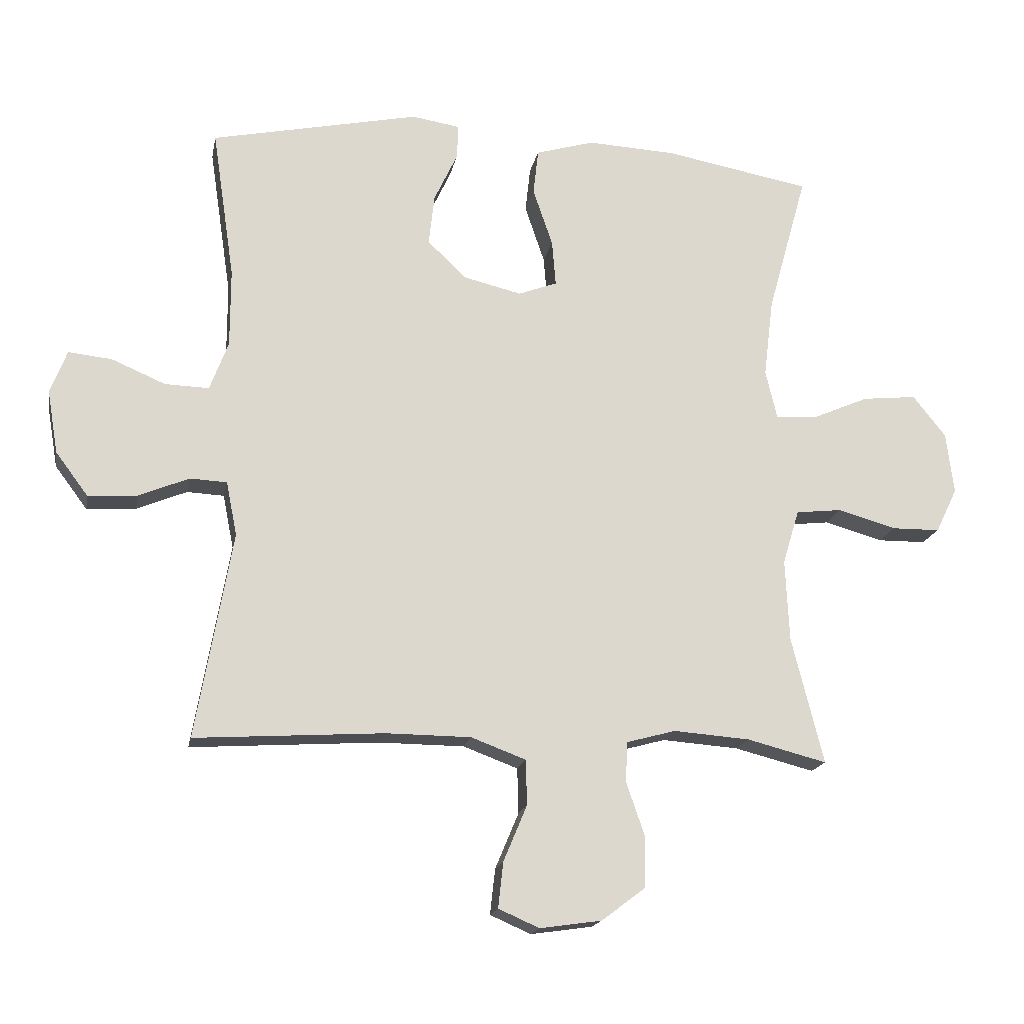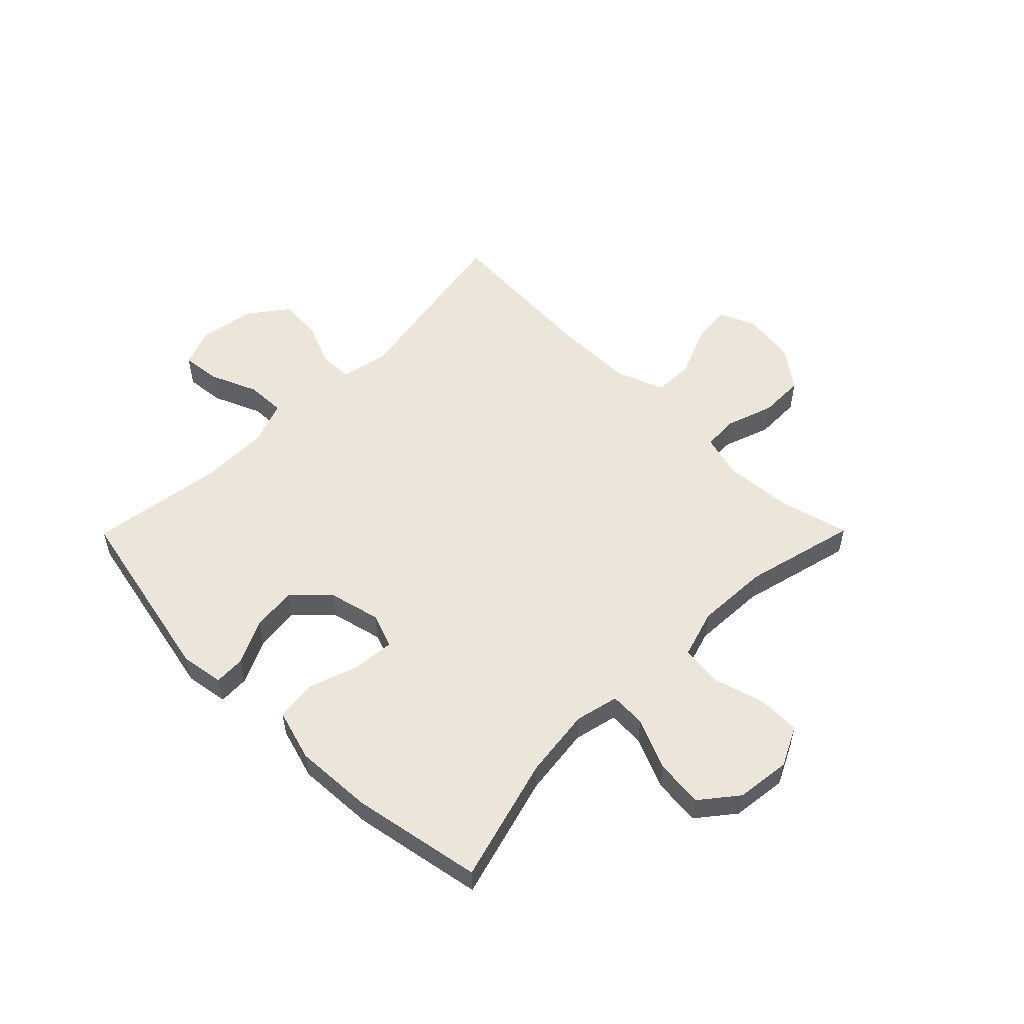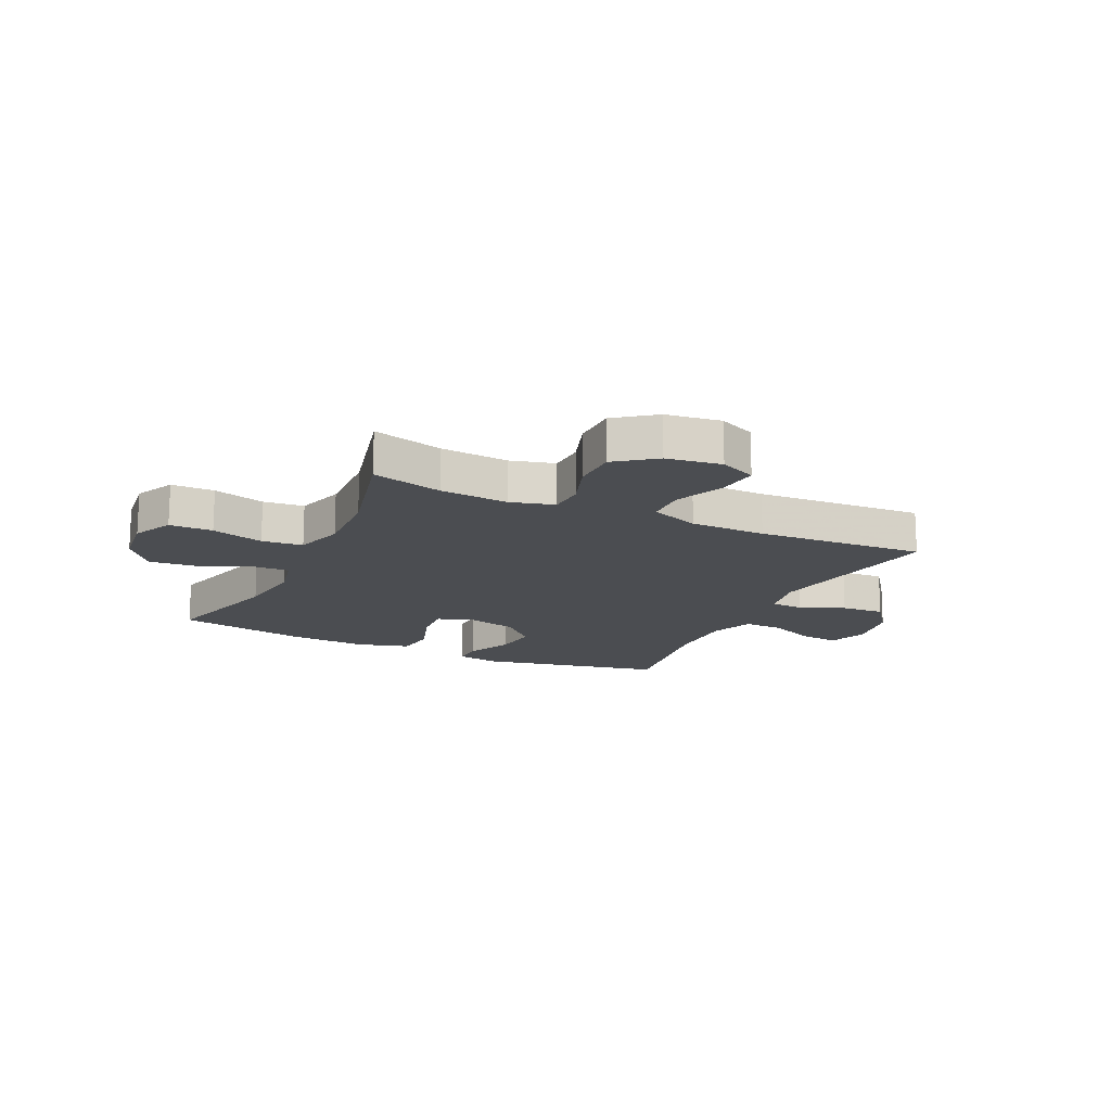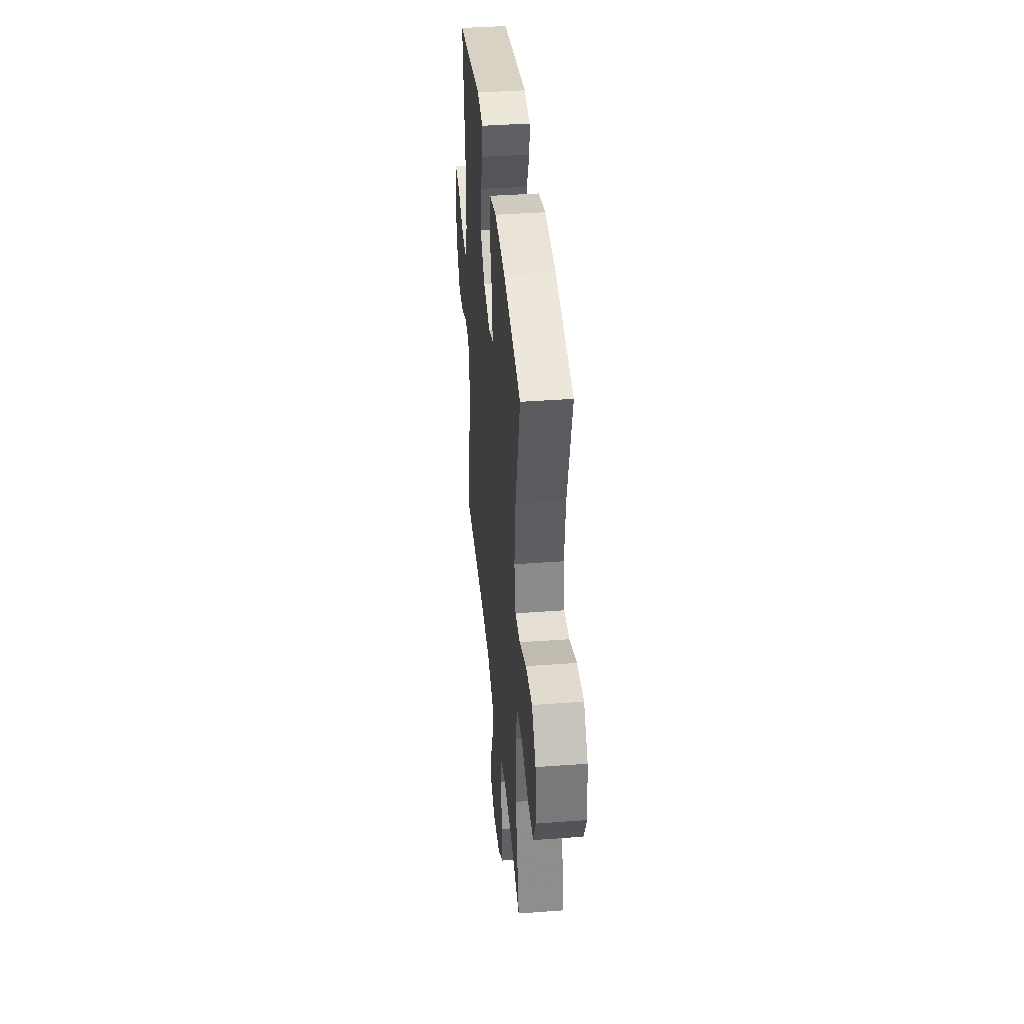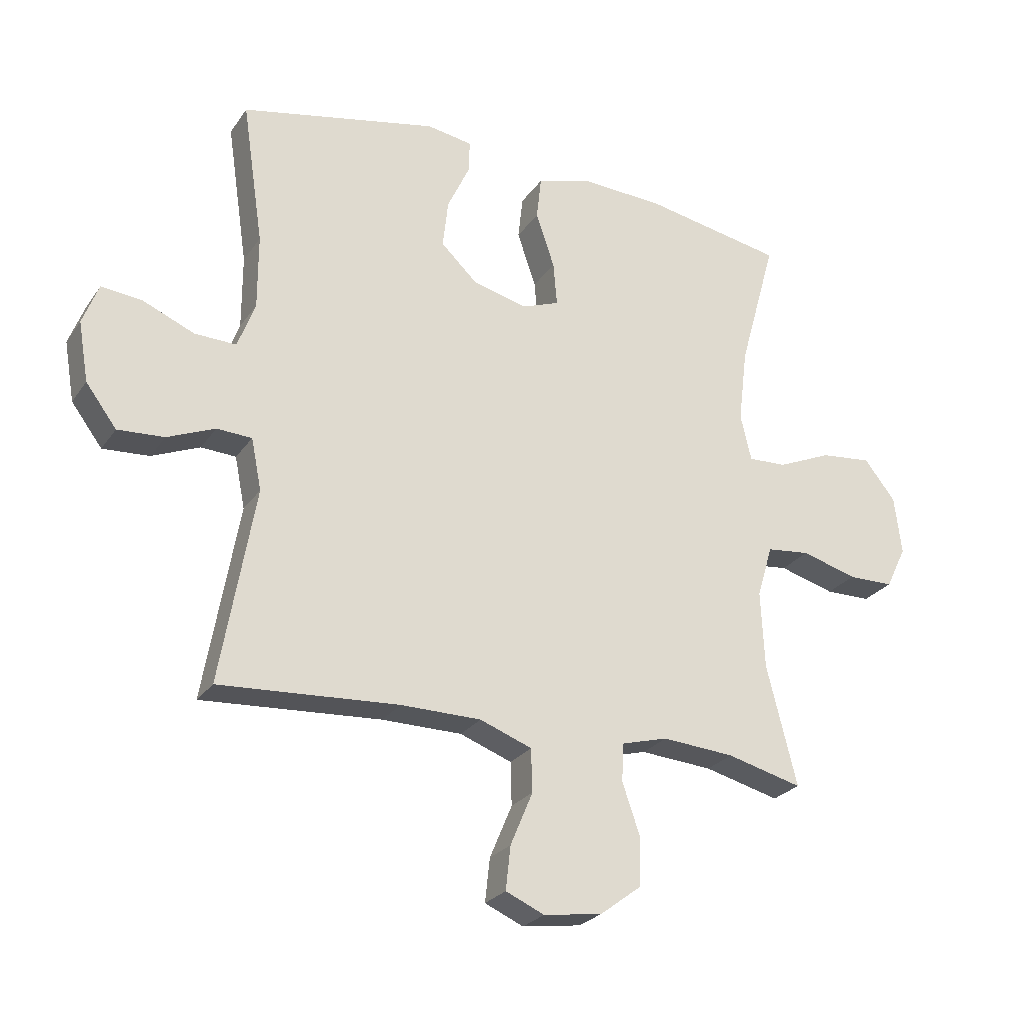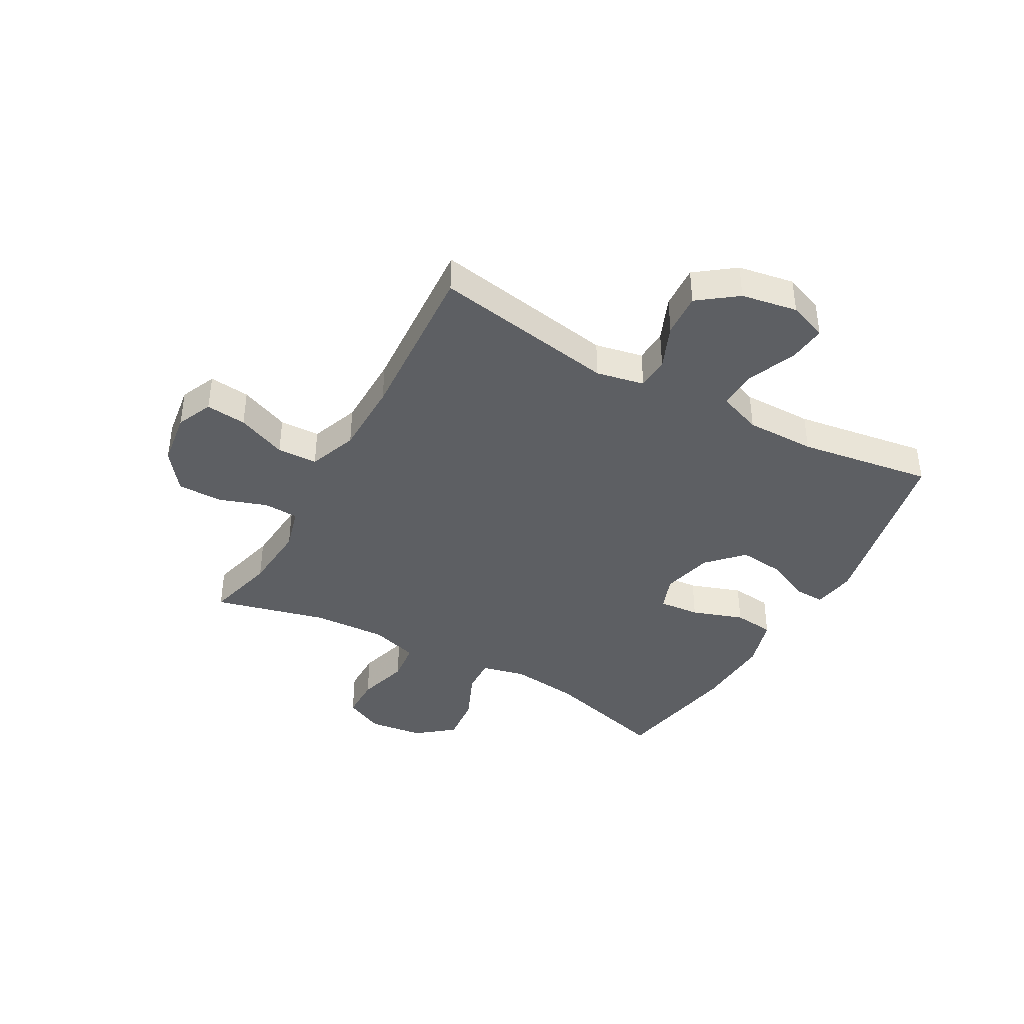
<metadata>
{"format":"obj","ext":"obj","renderer":"f3d","projection":"perspective","resolution":1024,"background":"white","views":[{"elev":-17.4,"azim":-10.7,"up":"+Z"},{"elev":54.6,"azim":44.7,"up":"+Y"},{"elev":-16.0,"azim":154.6,"up":"+Y"},{"elev":39.8,"azim":84.8,"up":"+Z"},{"elev":-25.5,"azim":-26.7,"up":"+Z"},{"elev":-40.0,"azim":-119.1,"up":"+Y"}]}
</metadata>
<code>
v 0.5 0.07 -0.5
v 0.375 0.07 -0.468
v 0.255 0.07 -0.459
v 0.178 0.07 -0.48
v 0.175 0.07 -0.543
v 0.204 0.07 -0.627
v 0.203 0.07 -0.707
v 0.134 0.07 -0.759
v 0.037 0.07 -0.773
v -0.027 0.07 -0.745
v -0.019 0.07 -0.673
v 0.018 0.07 -0.585
v 0.016 0.07 -0.514
v -0.07 0.07 -0.482
v -0.203 0.07 -0.481
v -0.5 0.07 -0.5
v -0.443 0.07 -0.176
v -0.46 0.07 -0.091
v -0.518 0.07 -0.088
v -0.597 0.07 -0.121
v -0.674 0.07 -0.126
v -0.725 0.07 -0.058
v -0.742 0.07 0.041
v -0.716 0.07 0.109
v -0.648 0.07 0.102
v -0.563 0.07 0.066
v -0.494 0.07 0.064
v -0.465 0.07 0.141
v -0.465 0.07 0.264
v -0.5 0.07 0.5
v -0.173 0.07 0.569
v -0.097 0.07 0.557
v -0.099 0.07 0.503
v -0.136 0.07 0.424
v -0.145 0.07 0.344
v -0.084 0.07 0.286
v 0.007 0.07 0.264
v 0.068 0.07 0.287
v 0.062 0.07 0.359
v 0.031 0.07 0.45
v 0.039 0.07 0.522
v 0.131 0.07 0.549
v 0.27 0.07 0.542
v 0.5 0.07 0.5
v 0.438 0.07 0.278
v 0.423 0.07 0.155
v 0.441 0.07 0.078
v 0.505 0.07 0.081
v 0.595 0.07 0.12
v 0.68 0.07 0.129
v 0.732 0.07 0.064
v 0.744 0.07 -0.033
v 0.71 0.07 -0.103
v 0.634 0.07 -0.104
v 0.542 0.07 -0.078
v 0.47 0.07 -0.086
v 0.444 0.07 -0.172
v 0.45 0.07 -0.301
v 0.5 0 -0.5
v 0.375 0 -0.468
v 0.255 0 -0.459
v 0.178 0 -0.48
v 0.175 0 -0.543
v 0.204 0 -0.627
v 0.203 0 -0.707
v 0.134 0 -0.759
v 0.037 0 -0.773
v -0.027 0 -0.745
v -0.019 0 -0.673
v 0.018 0 -0.585
v 0.016 0 -0.514
v -0.07 0 -0.482
v -0.203 0 -0.481
v -0.5 0 -0.5
v -0.443 0 -0.176
v -0.46 0 -0.091
v -0.518 0 -0.088
v -0.597 0 -0.121
v -0.674 0 -0.126
v -0.725 0 -0.058
v -0.742 0 0.041
v -0.716 0 0.109
v -0.648 0 0.102
v -0.563 0 0.066
v -0.494 0 0.064
v -0.465 0 0.141
v -0.465 0 0.264
v -0.5 0 0.5
v -0.173 0 0.569
v -0.097 0 0.557
v -0.099 0 0.503
v -0.136 0 0.424
v -0.145 0 0.344
v -0.084 0 0.286
v 0.007 0 0.264
v 0.068 0 0.287
v 0.062 0 0.359
v 0.031 0 0.45
v 0.039 0 0.522
v 0.131 0 0.549
v 0.27 0 0.542
v 0.5 0 0.5
v 0.438 0 0.278
v 0.423 0 0.155
v 0.441 0 0.078
v 0.505 0 0.081
v 0.595 0 0.12
v 0.68 0 0.129
v 0.732 0 0.064
v 0.744 0 -0.033
v 0.71 0 -0.103
v 0.634 0 -0.104
v 0.542 0 -0.078
v 0.47 0 -0.086
v 0.444 0 -0.172
v 0.45 0 -0.301
f 52 53 54 55
f 52 55 56
f 51 52 56
f 48 49 50 51
f 47 48 51 56
f 46 47 56 57
f 42 43 44 45
f 42 45 46
f 39 40 41 42
f 38 39 42 46
f 37 38 46 57
f 31 32 33 34
f 29 30 31 34
f 28 29 34 35
f 27 28 35 36
f 23 24 25 26
f 23 26 27
f 22 23 27
f 19 20 21 22
f 18 19 22 27
f 15 16 17
f 14 15 17 18
f 13 14 18 27
f 9 10 11 12
f 9 12 13
f 8 9 13
f 5 6 7 8
f 4 5 8 13
f 3 4 13 27
f 58 1 2
f 36 37 57 58
f 27 36 58
f 2 3 27 58
f 113 112 111 110
f 114 113 110
f 114 110 109
f 109 108 107 106
f 114 109 106 105
f 115 114 105 104
f 103 102 101 100
f 104 103 100
f 100 99 98 97
f 104 100 97 96
f 115 104 96 95
f 92 91 90 89
f 92 89 88 87
f 93 92 87 86
f 94 93 86 85
f 84 83 82 81
f 85 84 81
f 85 81 80
f 80 79 78 77
f 85 80 77 76
f 75 74 73
f 76 75 73 72
f 85 76 72 71
f 70 69 68 67
f 71 70 67
f 71 67 66
f 66 65 64 63
f 71 66 63 62
f 85 71 62 61
f 60 59 116
f 116 115 95 94
f 116 94 85
f 116 85 61 60
f 1 59 60 2
f 2 60 61 3
f 3 61 62 4
f 4 62 63 5
f 5 63 64 6
f 6 64 65 7
f 7 65 66 8
f 8 66 67 9
f 9 67 68 10
f 10 68 69 11
f 11 69 70 12
f 12 70 71 13
f 13 71 72 14
f 14 72 73 15
f 15 73 74 16
f 16 74 75 17
f 17 75 76 18
f 18 76 77 19
f 19 77 78 20
f 20 78 79 21
f 21 79 80 22
f 22 80 81 23
f 23 81 82 24
f 24 82 83 25
f 25 83 84 26
f 26 84 85 27
f 27 85 86 28
f 28 86 87 29
f 29 87 88 30
f 30 88 89 31
f 31 89 90 32
f 32 90 91 33
f 33 91 92 34
f 34 92 93 35
f 35 93 94 36
f 36 94 95 37
f 37 95 96 38
f 38 96 97 39
f 39 97 98 40
f 40 98 99 41
f 41 99 100 42
f 42 100 101 43
f 43 101 102 44
f 44 102 103 45
f 45 103 104 46
f 46 104 105 47
f 47 105 106 48
f 48 106 107 49
f 49 107 108 50
f 50 108 109 51
f 51 109 110 52
f 52 110 111 53
f 53 111 112 54
f 54 112 113 55
f 55 113 114 56
f 56 114 115 57
f 57 115 116 58
f 58 116 59 1

</code>
